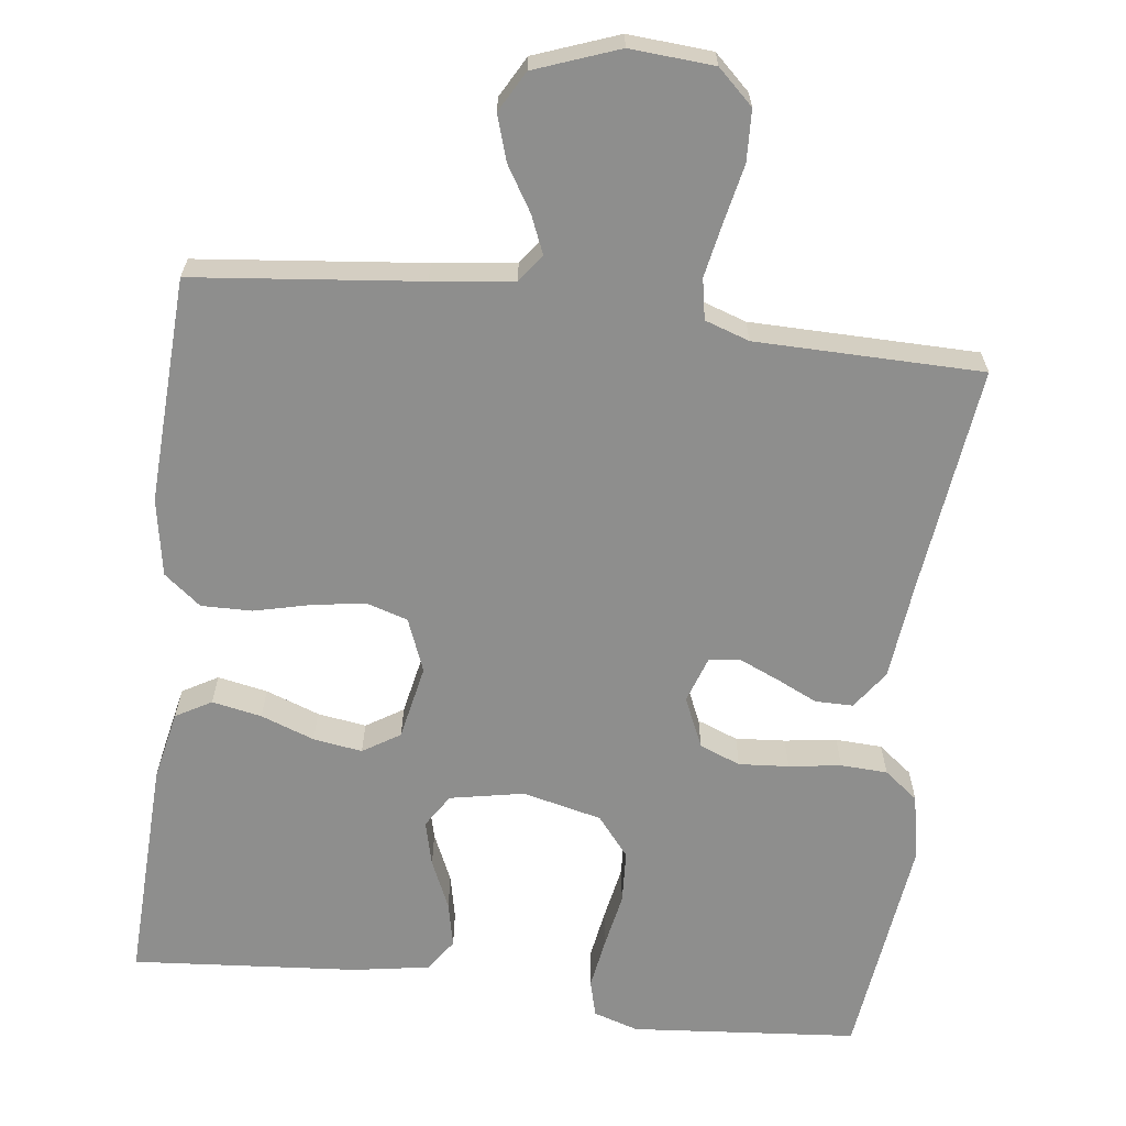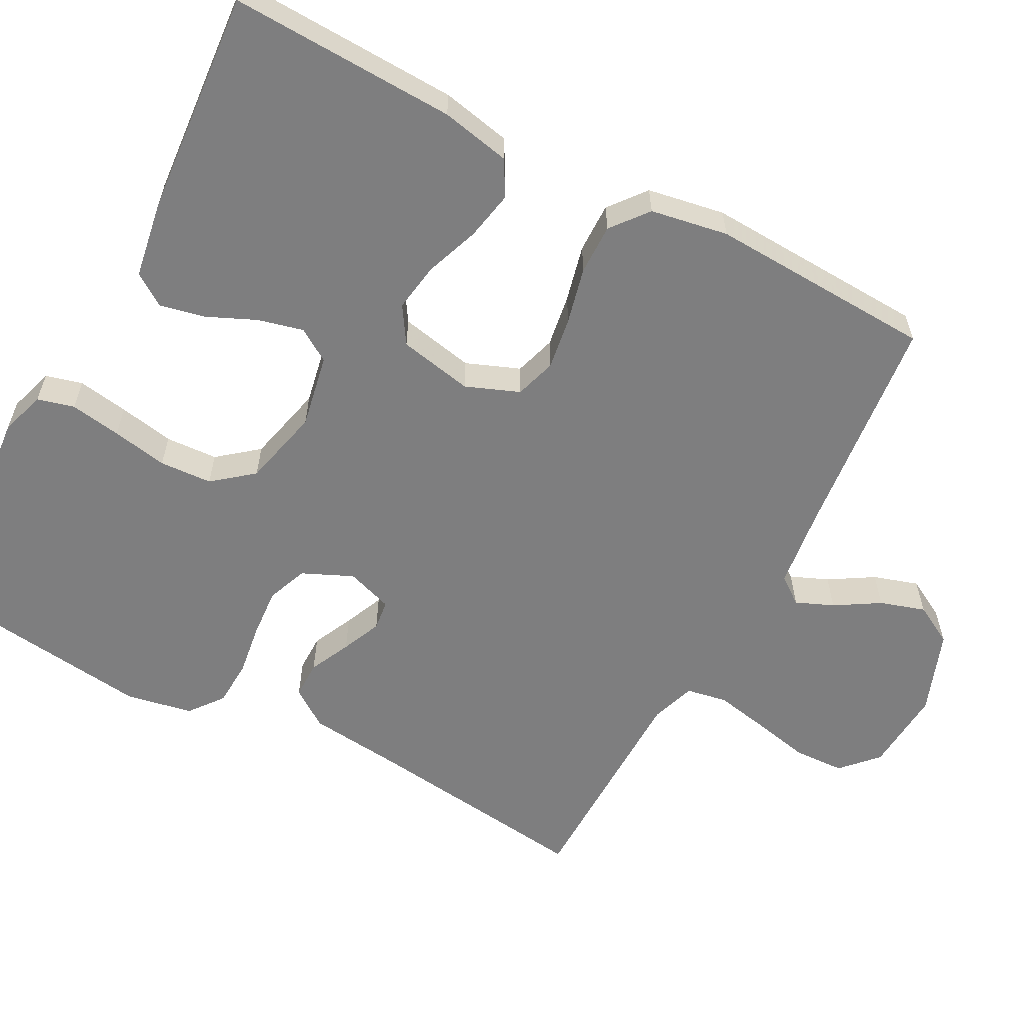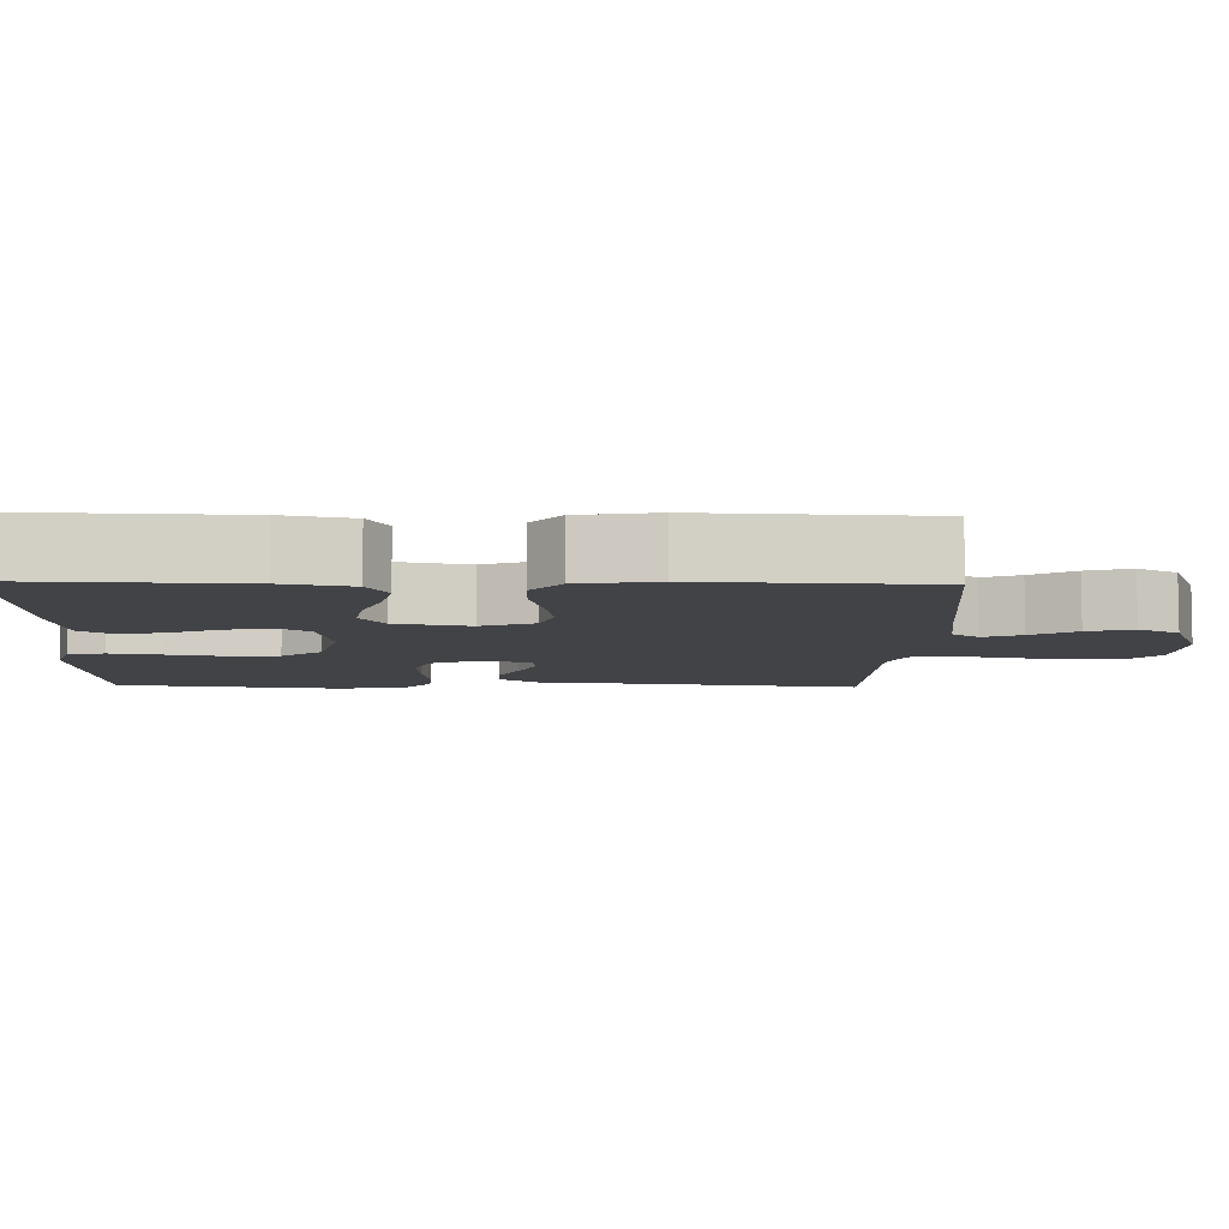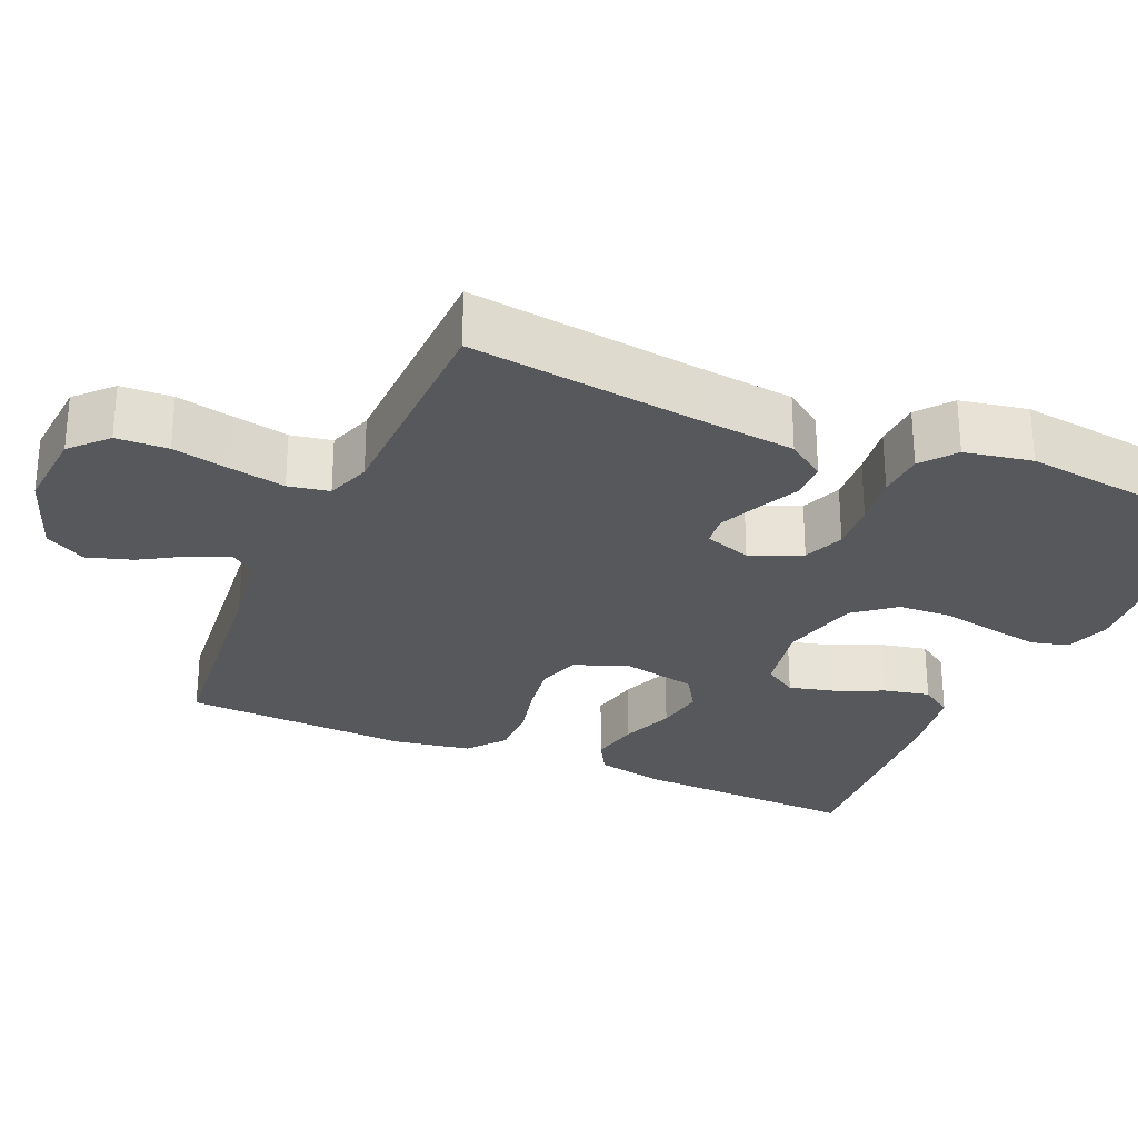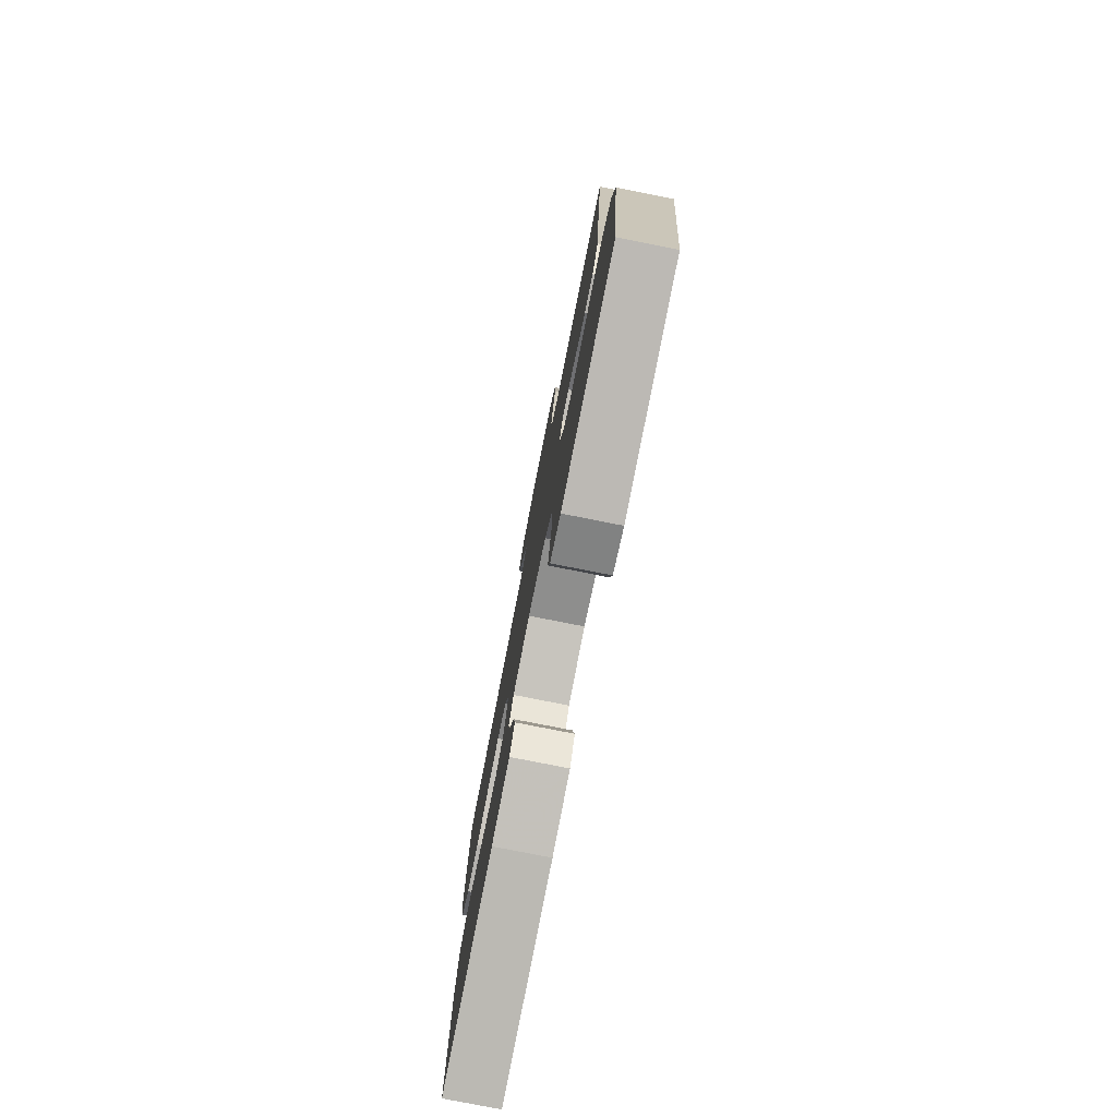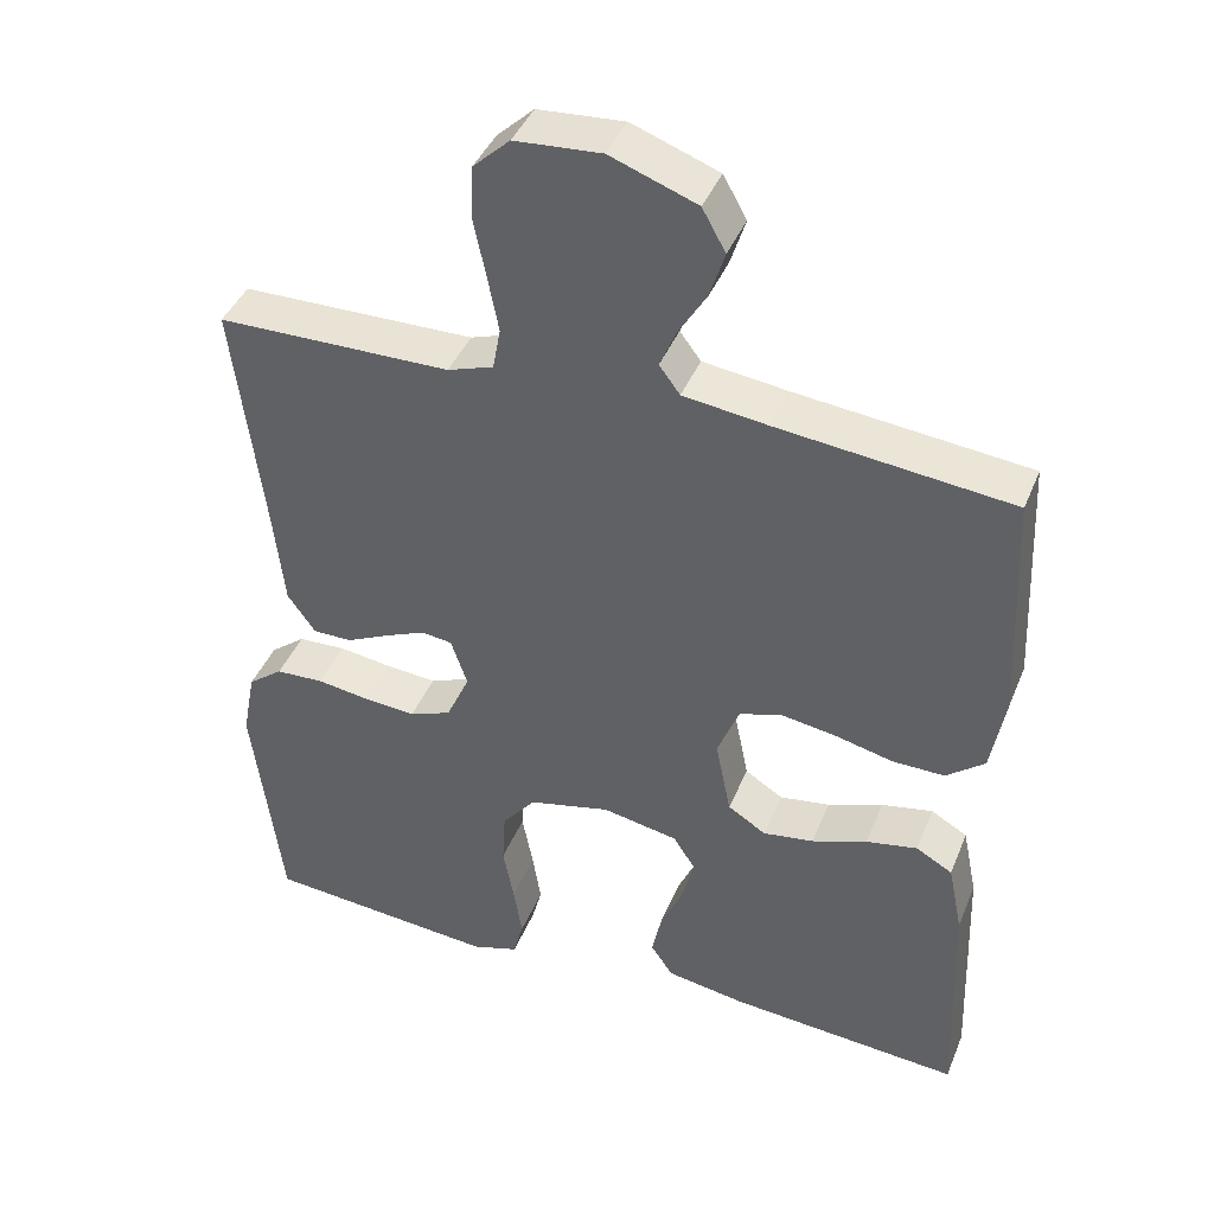
<metadata>
{"format":"obj","ext":"obj","renderer":"f3d","projection":"perspective","resolution":1024,"background":"white","views":[{"elev":-64.8,"azim":-7.1,"up":"+Y"},{"elev":-59.4,"azim":-118.0,"up":"+Y"},{"elev":-7.4,"azim":-91.5,"up":"+Y"},{"elev":-27.7,"azim":66.3,"up":"+Y"},{"elev":-78.3,"azim":78.8,"up":"+Z"},{"elev":41.6,"azim":-158.9,"up":"+Z"}]}
</metadata>
<code>
v -0.5 0.07 -0.5
v -0.489 0.07 -0.2
v -0.47 0.07 -0.108
v -0.423 0.07 -0.081
v -0.357 0.07 -0.094
v -0.286 0.07 -0.12
v -0.221 0.07 -0.13
v -0.172 0.07 -0.099
v -0.152 0.07 0
v -0.18 0.07 0.071
v -0.235 0.07 0.088
v -0.305 0.07 0.077
v -0.38 0.07 0.059
v -0.447 0.07 0.058
v -0.496 0.07 0.097
v -0.514 0.07 0.2
v -0.5 0.07 0.5
v -0.2 0.07 0.532
v -0.092 0.07 0.546
v -0.065 0.07 0.582
v -0.086 0.07 0.632
v -0.122 0.07 0.691
v -0.141 0.07 0.751
v -0.111 0.07 0.805
v 0 0.07 0.846
v 0.111 0.07 0.838
v 0.158 0.07 0.794
v 0.161 0.07 0.726
v 0.145 0.07 0.65
v 0.131 0.07 0.578
v 0.141 0.07 0.524
v 0.2 0.07 0.504
v 0.5 0.07 0.5
v 0.463 0.07 0.2
v 0.449 0.07 0.069
v 0.413 0.07 0.018
v 0.363 0.07 0.018
v 0.308 0.07 0.044
v 0.255 0.07 0.067
v 0.215 0.07 0.062
v 0.194 0.07 0
v 0.224 0.07 -0.067
v 0.278 0.07 -0.088
v 0.344 0.07 -0.083
v 0.413 0.07 -0.073
v 0.475 0.07 -0.076
v 0.52 0.07 -0.111
v 0.537 0.07 -0.2
v 0.5 0.07 -0.5
v 0.2 0.07 -0.526
v 0.14 0.07 -0.507
v 0.127 0.07 -0.458
v 0.138 0.07 -0.39
v 0.152 0.07 -0.316
v 0.148 0.07 -0.246
v 0.105 0.07 -0.193
v 0 0.07 -0.168
v -0.098 0.07 -0.187
v -0.126 0.07 -0.231
v -0.111 0.07 -0.291
v -0.082 0.07 -0.356
v -0.069 0.07 -0.416
v -0.098 0.07 -0.459
v -0.2 0.07 -0.476
v -0.5 0 -0.5
v -0.489 0 -0.2
v -0.47 0 -0.108
v -0.423 0 -0.081
v -0.357 0 -0.094
v -0.286 0 -0.12
v -0.221 0 -0.13
v -0.172 0 -0.099
v -0.152 0 0
v -0.18 0 0.071
v -0.235 0 0.088
v -0.305 0 0.077
v -0.38 0 0.059
v -0.447 0 0.058
v -0.496 0 0.097
v -0.514 0 0.2
v -0.5 0 0.5
v -0.2 0 0.532
v -0.092 0 0.546
v -0.065 0 0.582
v -0.086 0 0.632
v -0.122 0 0.691
v -0.141 0 0.751
v -0.111 0 0.805
v 0 0 0.846
v 0.111 0 0.838
v 0.158 0 0.794
v 0.161 0 0.726
v 0.145 0 0.65
v 0.131 0 0.578
v 0.141 0 0.524
v 0.2 0 0.504
v 0.5 0 0.5
v 0.463 0 0.2
v 0.449 0 0.069
v 0.413 0 0.018
v 0.363 0 0.018
v 0.308 0 0.044
v 0.255 0 0.067
v 0.215 0 0.062
v 0.194 0 0
v 0.224 0 -0.067
v 0.278 0 -0.088
v 0.344 0 -0.083
v 0.413 0 -0.073
v 0.475 0 -0.076
v 0.52 0 -0.111
v 0.537 0 -0.2
v 0.5 0 -0.5
v 0.2 0 -0.526
v 0.14 0 -0.507
v 0.127 0 -0.458
v 0.138 0 -0.39
v 0.152 0 -0.316
v 0.148 0 -0.246
v 0.105 0 -0.193
v 0 0 -0.168
v -0.098 0 -0.187
v -0.126 0 -0.231
v -0.111 0 -0.291
v -0.082 0 -0.356
v -0.069 0 -0.416
v -0.098 0 -0.459
v -0.2 0 -0.476
f 4 5 6
f 3 4 6
f 2 3 6
f 1 2 6
f 64 1 6
f 63 64 6
f 62 63 6
f 61 62 6
f 60 61 6
f 59 60 6 7
f 58 59 7 8
f 57 58 8 9
f 56 57 9 10
f 52 53 54
f 51 52 54
f 50 51 54
f 49 50 54
f 48 49 54
f 47 48 54
f 46 47 54
f 45 46 54
f 44 45 54
f 43 44 54 55
f 42 43 55 56
f 36 37 38
f 35 36 38
f 34 35 38
f 34 38 39
f 33 34 39
f 32 33 39
f 31 32 39 40
f 27 28 29
f 26 27 29
f 25 26 29
f 24 25 29
f 23 24 29
f 22 23 29
f 21 22 29
f 20 21 29 30
f 31 40 41
f 30 31 41
f 20 30 41
f 19 20 41
f 16 17 18
f 15 16 18
f 14 15 18
f 13 14 18
f 12 13 18
f 42 56 10
f 41 42 10
f 19 41 10
f 18 19 10
f 18 10 11
f 11 12 18
f 70 69 68
f 70 68 67
f 70 67 66
f 70 66 65
f 70 65 128
f 70 128 127
f 70 127 126
f 70 126 125
f 70 125 124
f 71 70 124 123
f 72 71 123 122
f 73 72 122 121
f 74 73 121 120
f 118 117 116
f 118 116 115
f 118 115 114
f 118 114 113
f 118 113 112
f 118 112 111
f 118 111 110
f 118 110 109
f 118 109 108
f 119 118 108 107
f 120 119 107 106
f 102 101 100
f 102 100 99
f 102 99 98
f 103 102 98
f 103 98 97
f 103 97 96
f 104 103 96 95
f 93 92 91
f 93 91 90
f 93 90 89
f 93 89 88
f 93 88 87
f 93 87 86
f 93 86 85
f 94 93 85 84
f 105 104 95
f 105 95 94
f 105 94 84
f 105 84 83
f 82 81 80
f 82 80 79
f 82 79 78
f 82 78 77
f 82 77 76
f 74 120 106
f 74 106 105
f 74 105 83
f 74 83 82
f 75 74 82
f 82 76 75
f 1 65 66 2
f 2 66 67 3
f 3 67 68 4
f 4 68 69 5
f 5 69 70 6
f 6 70 71 7
f 7 71 72 8
f 8 72 73 9
f 9 73 74 10
f 10 74 75 11
f 11 75 76 12
f 12 76 77 13
f 13 77 78 14
f 14 78 79 15
f 15 79 80 16
f 16 80 81 17
f 17 81 82 18
f 18 82 83 19
f 19 83 84 20
f 20 84 85 21
f 21 85 86 22
f 22 86 87 23
f 23 87 88 24
f 24 88 89 25
f 25 89 90 26
f 26 90 91 27
f 27 91 92 28
f 28 92 93 29
f 29 93 94 30
f 30 94 95 31
f 31 95 96 32
f 32 96 97 33
f 33 97 98 34
f 34 98 99 35
f 35 99 100 36
f 36 100 101 37
f 37 101 102 38
f 38 102 103 39
f 39 103 104 40
f 40 104 105 41
f 41 105 106 42
f 42 106 107 43
f 43 107 108 44
f 44 108 109 45
f 45 109 110 46
f 46 110 111 47
f 47 111 112 48
f 48 112 113 49
f 49 113 114 50
f 50 114 115 51
f 51 115 116 52
f 52 116 117 53
f 53 117 118 54
f 54 118 119 55
f 55 119 120 56
f 56 120 121 57
f 57 121 122 58
f 58 122 123 59
f 59 123 124 60
f 60 124 125 61
f 61 125 126 62
f 62 126 127 63
f 63 127 128 64
f 64 128 65 1

</code>
